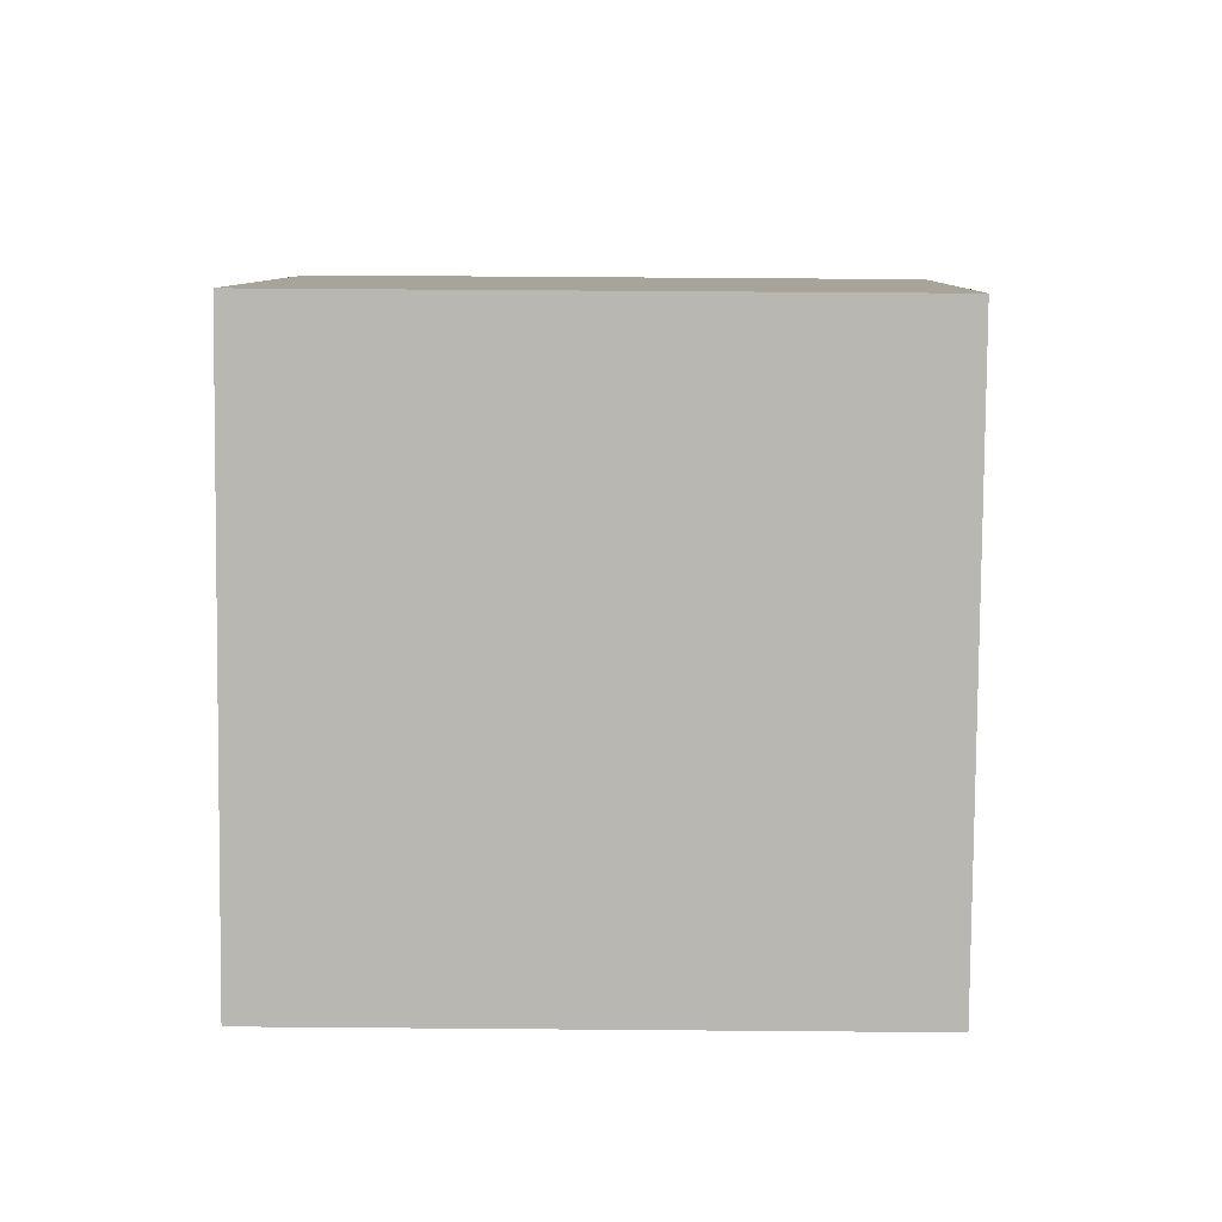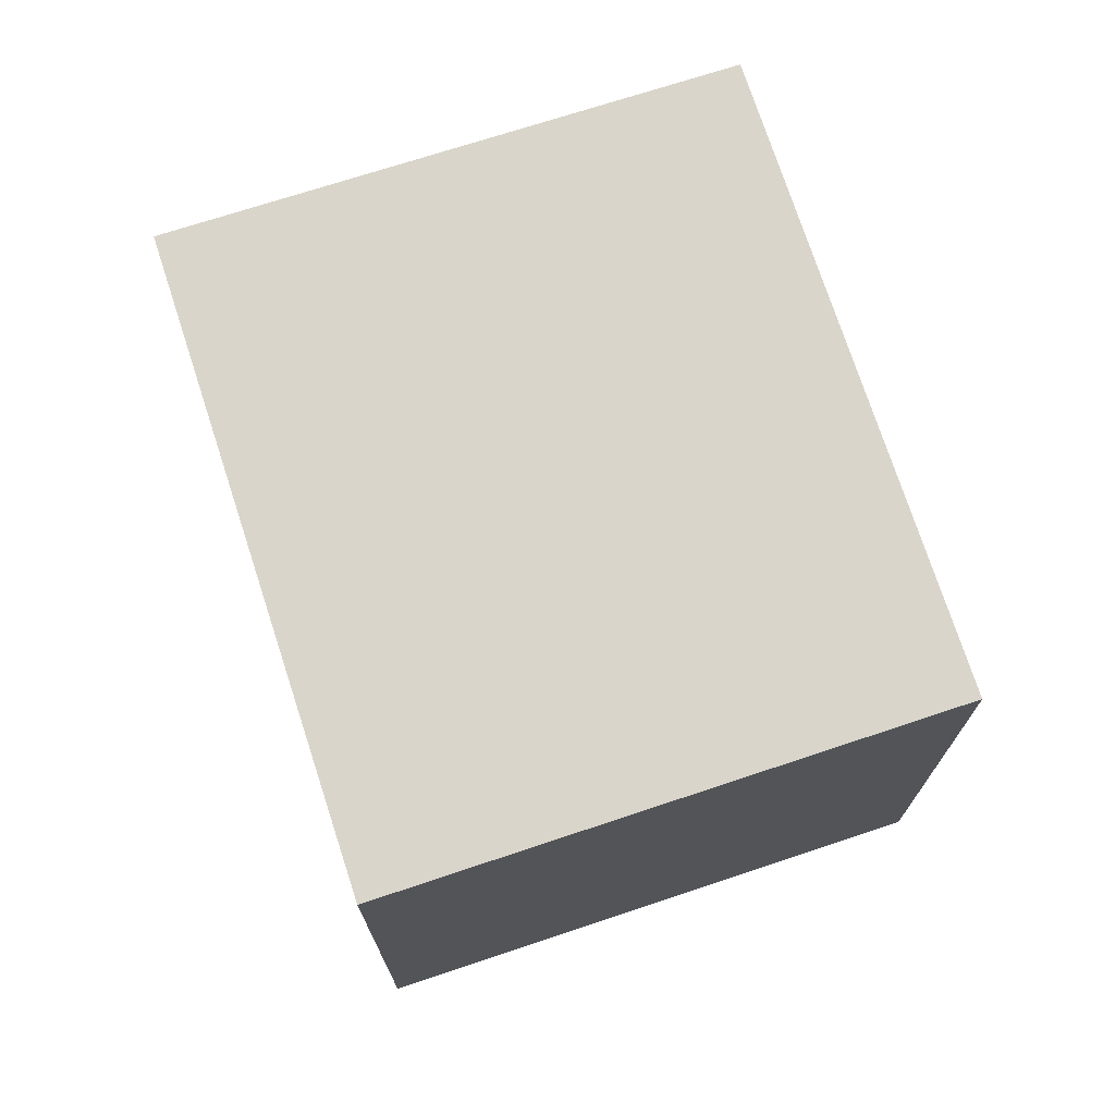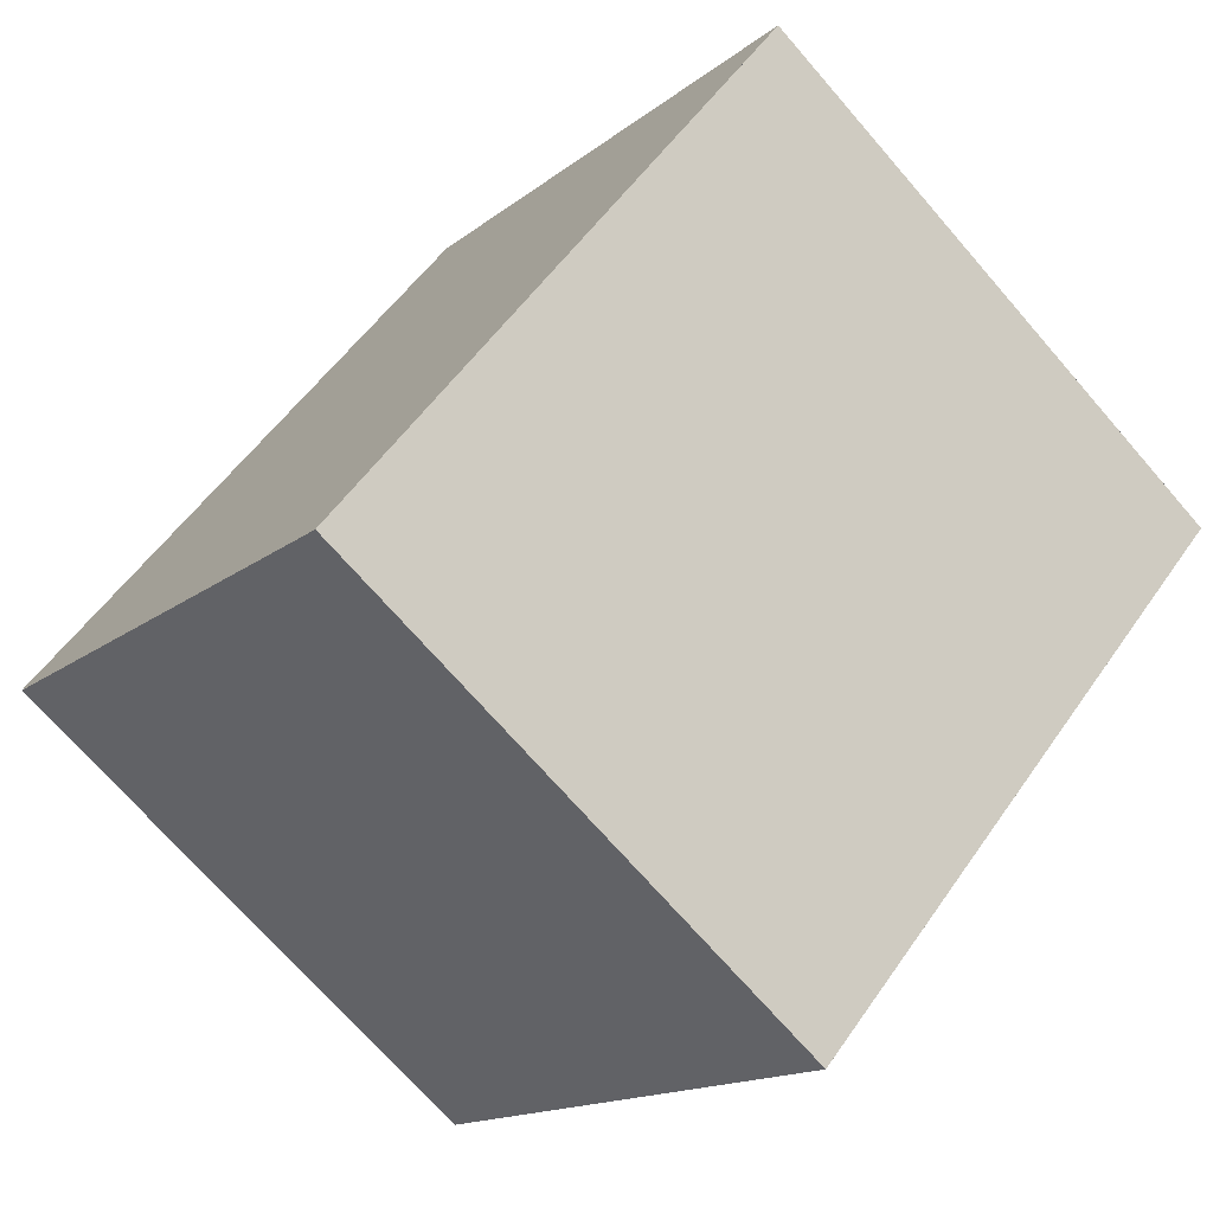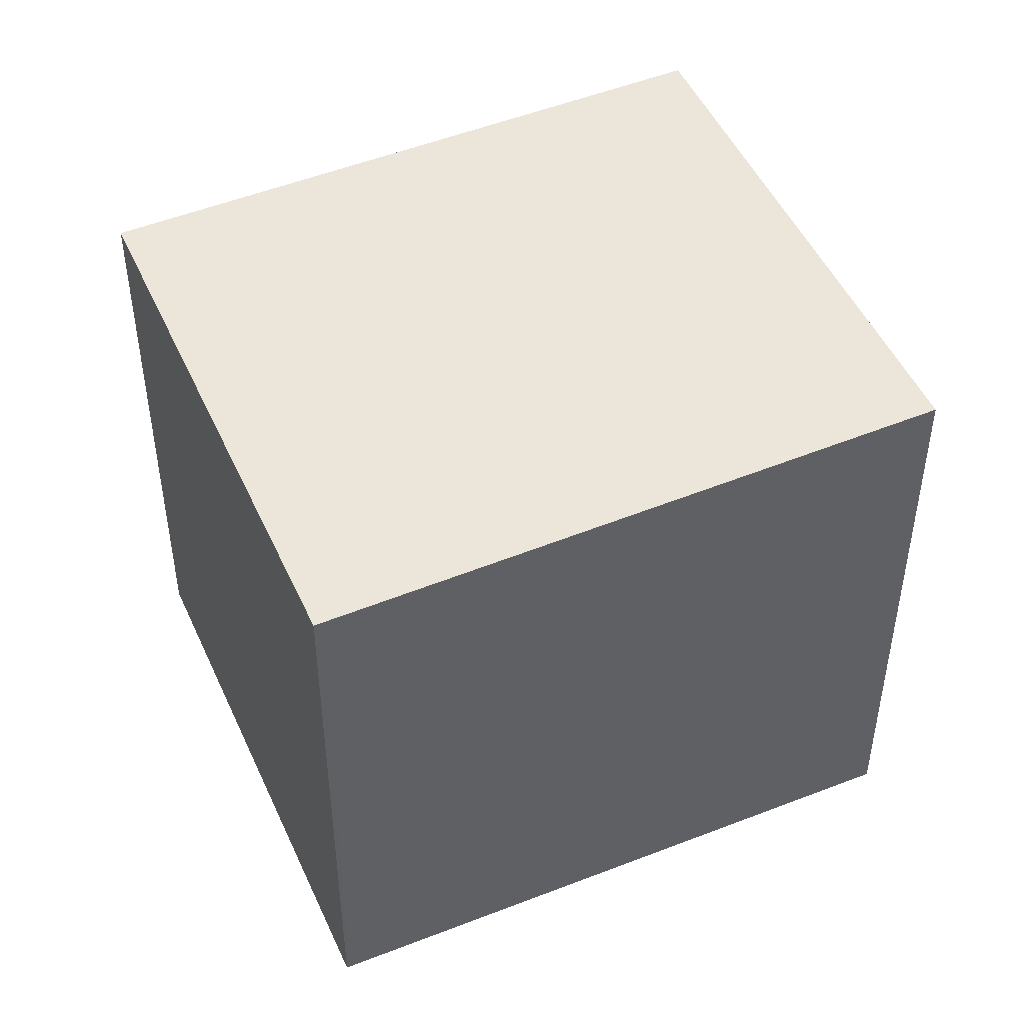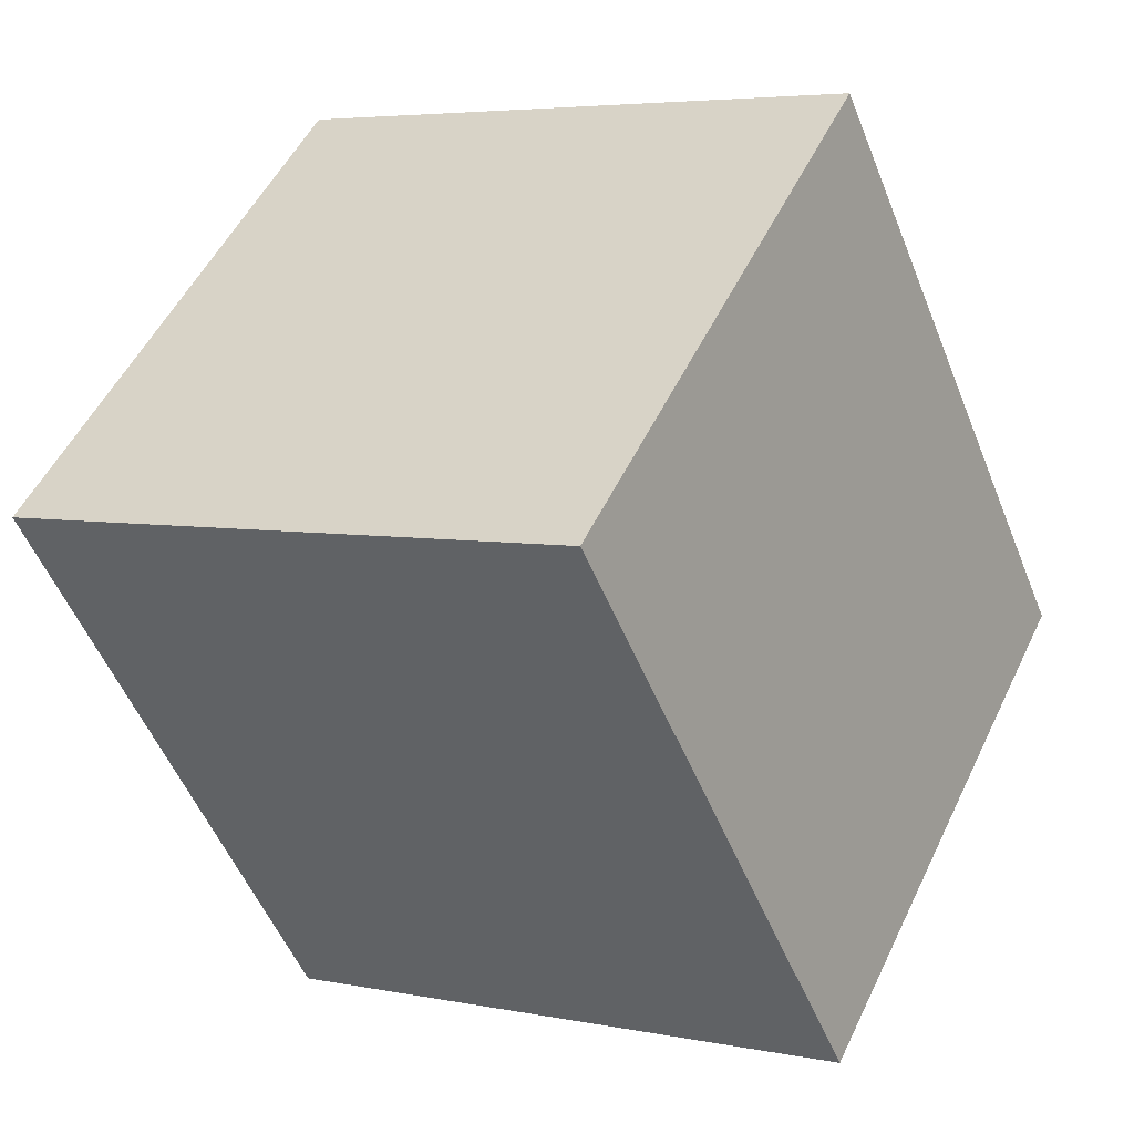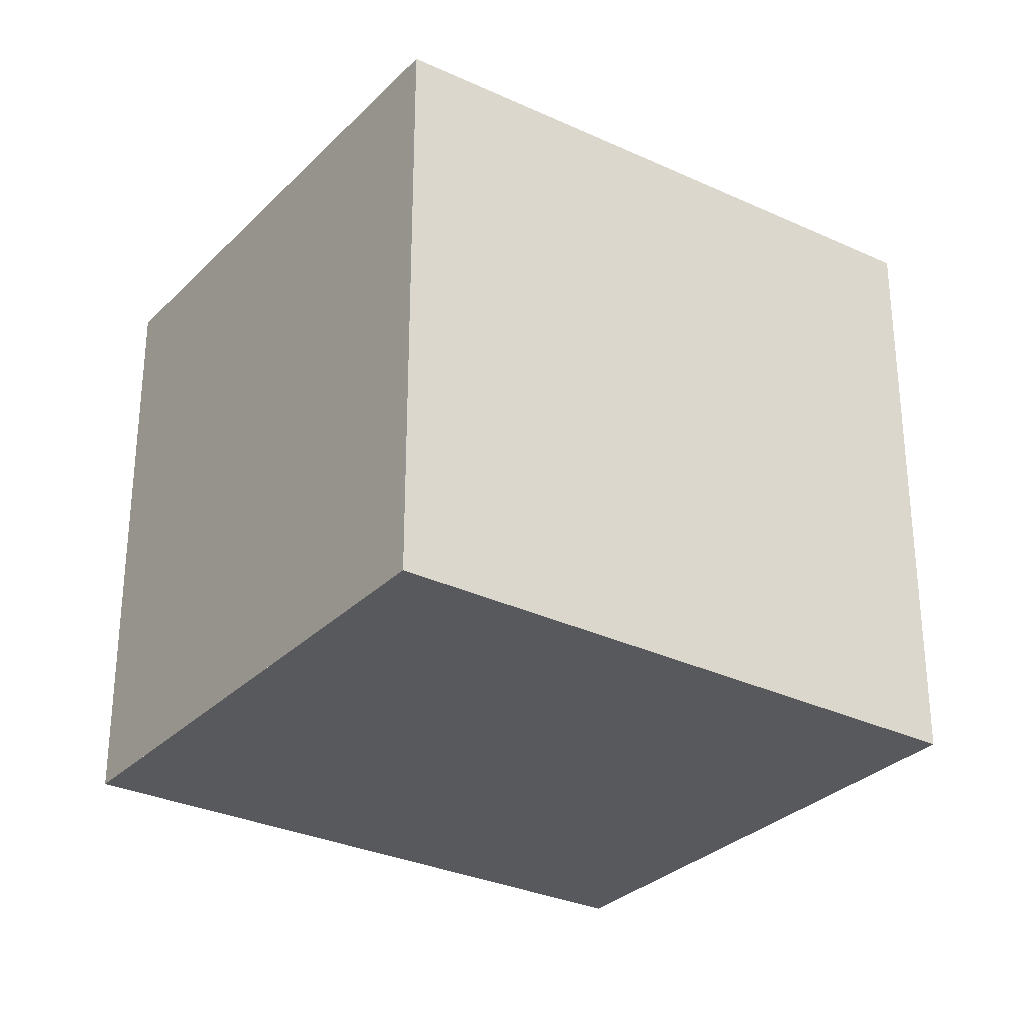
<metadata>
{"format":"obj","ext":"obj","renderer":"f3d","projection":"perspective","resolution":1024,"background":"white","views":[{"elev":57.7,"azim":-89.5,"up":"+Y"},{"elev":73.6,"azim":-158.4,"up":"+Z"},{"elev":-14.6,"azim":149.0,"up":"+Y"},{"elev":48.1,"azim":-73.6,"up":"+Z"},{"elev":5.0,"azim":-57.5,"up":"+Y"},{"elev":-30.0,"azim":-85.2,"up":"+Z"}]}
</metadata>
<code>
v -1931 -1233 2.863
v -1929 -1231 2.875
v -1927 -1233 2.952
v -1929 -1235 2.94
v -1927 -1233 2.952
v -1929 -1231 2.875
v -1929 -1231 2.875
v -1931 -1233 2.864
v -1929 -1231 2.876
v -1927 -1233 2.948
v -1929 -1235 2.937
v -1927 -1233 2.948
v -1929 -1235 2.94
v -1929 -1235 2.937
v -1931 -1233 2.864
v -1931 -1233 2.863
v -1931 -1233 2.863
v -1931 -1233 2.863
v -1931 -1233 0
v -1931 -1233 -4.441e-16
v -1929 -1231 2.876
v -1929 -1231 2.875
v -1929 -1231 0
v -1929 -1231 -4.441e-16
v -1927 -1233 2.952
v -1927 -1233 2.952
v -1927 -1233 0
v -1927 -1233 0
v -1929 -1235 2.937
v -1929 -1235 2.94
v -1929 -1235 0
v -1929 -1235 0
v -1929 -1235 2.94
v -1927 -1233 2.952
v -1927 -1233 0
v -1929 -1235 0
v -1929 -1231 2.875
v -1929 -1231 2.875
v -1929 -1231 0
v -1929 -1231 0
v -1931 -1233 2.863
v -1931 -1233 2.864
v -1931 -1233 0
v -1931 -1233 0
v -1927 -1233 2.948
v -1929 -1231 2.876
v -1929 -1231 -4.441e-16
v -1927 -1233 0
v -1931 -1233 2.864
v -1929 -1235 2.937
v -1929 -1235 0
v -1931 -1233 0
v -1927 -1233 2.952
v -1927 -1233 2.948
v -1927 -1233 0
v -1927 -1233 0
v -1929 -1235 2.94
v -1929 -1235 2.94
v -1929 -1235 0
v -1929 -1235 0
v -1929 -1231 2.875
v -1931 -1233 2.863
v -1931 -1233 -4.441e-16
v -1929 -1231 0
v -1931 -1233 0
v -1929 -1231 0
v -1927 -1233 0
v -1929 -1235 0
f 7 6 2 9
f 16 6 7 15
f 15 7 10 14
f 10 7 9 12
f 14 10 5 13
f 12 3 5 10
f 13 4 11 14
f 14 11 8 15
f 15 8 1 16
f 18 19 20 17
f 22 23 24 21
f 26 27 28 25
f 30 31 32 29
f 34 35 36 33
f 38 39 40 37
f 42 43 44 41
f 46 47 48 45
f 50 51 52 49
f 54 55 56 53
f 58 59 60 57
f 62 63 64 61
f 66 67 68 65

</code>
